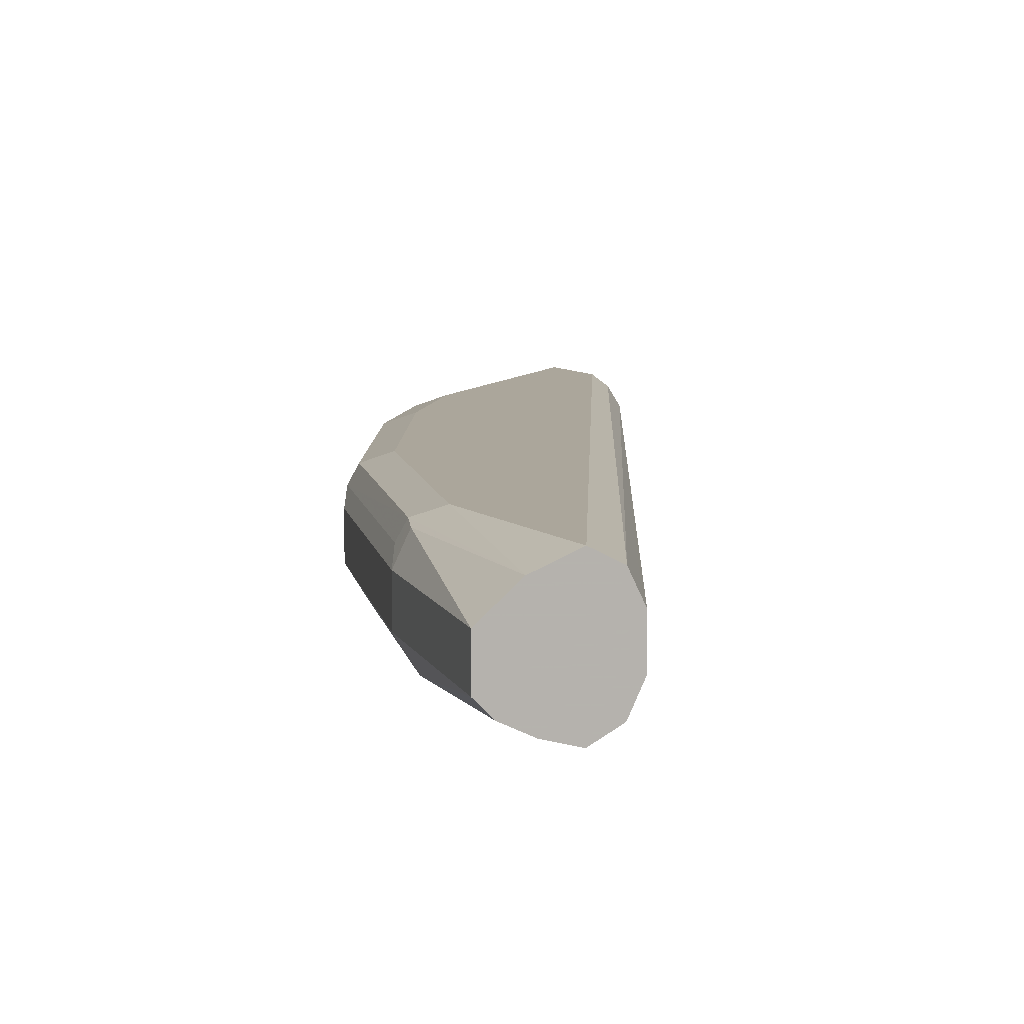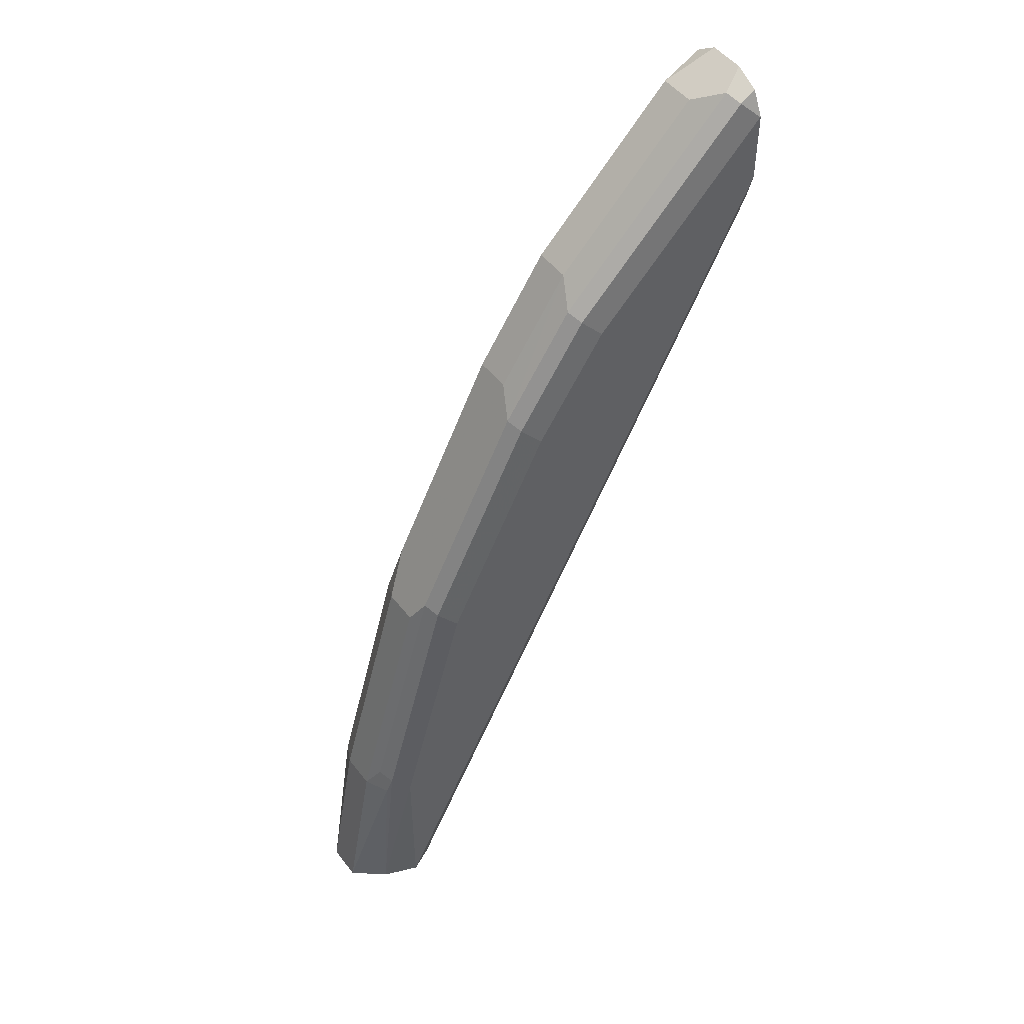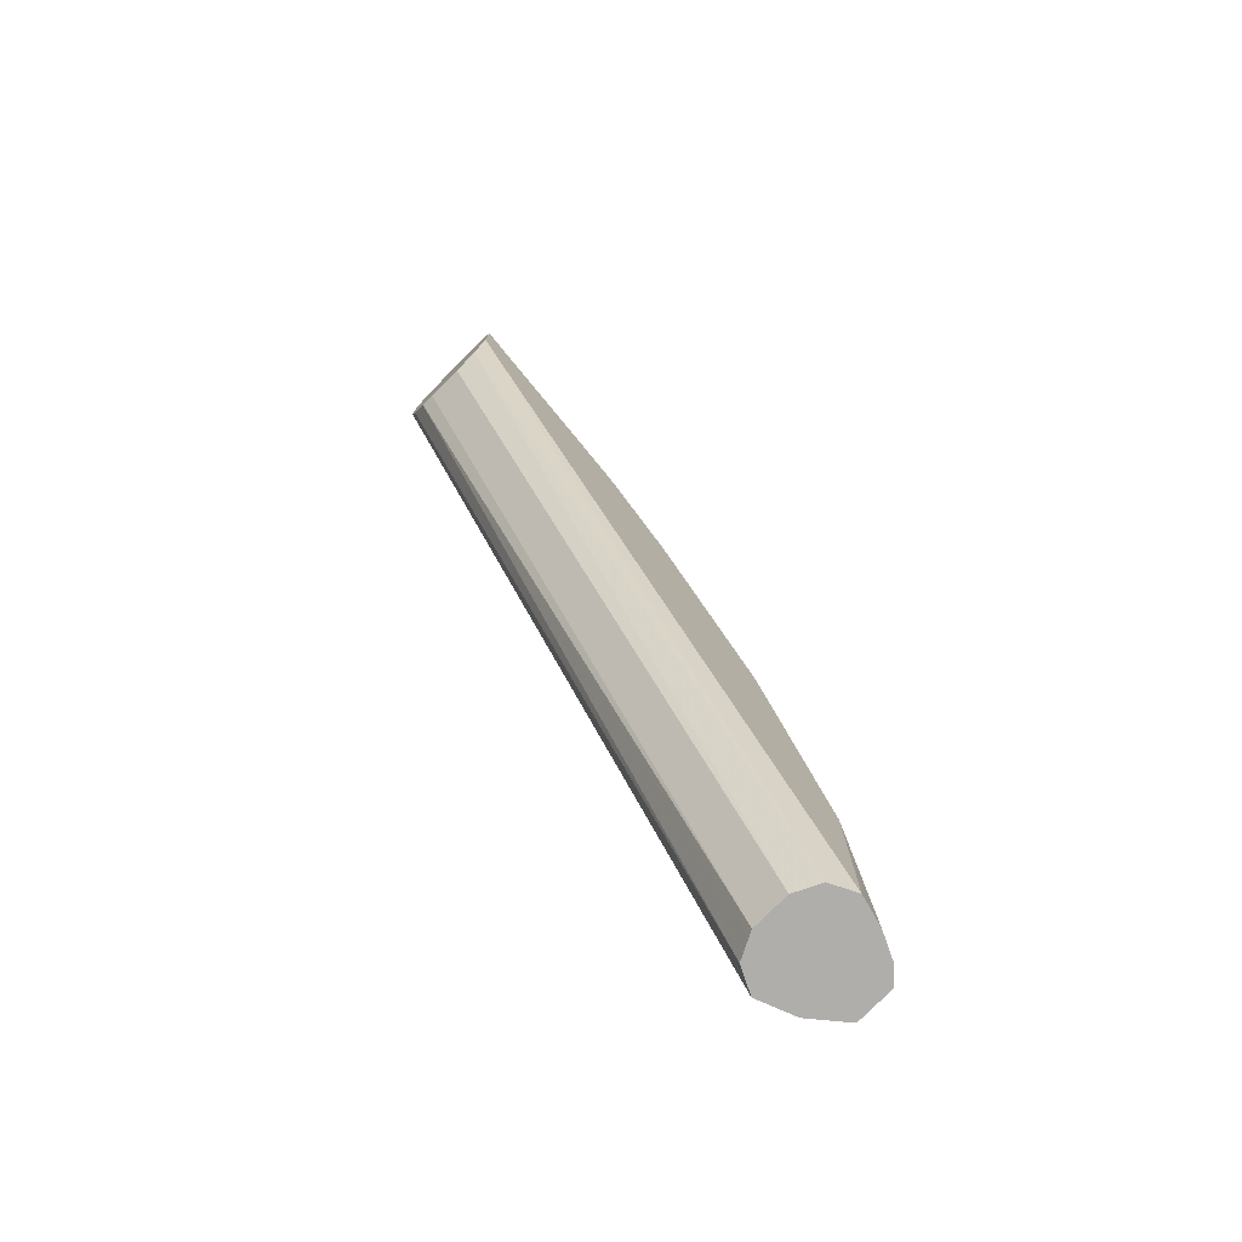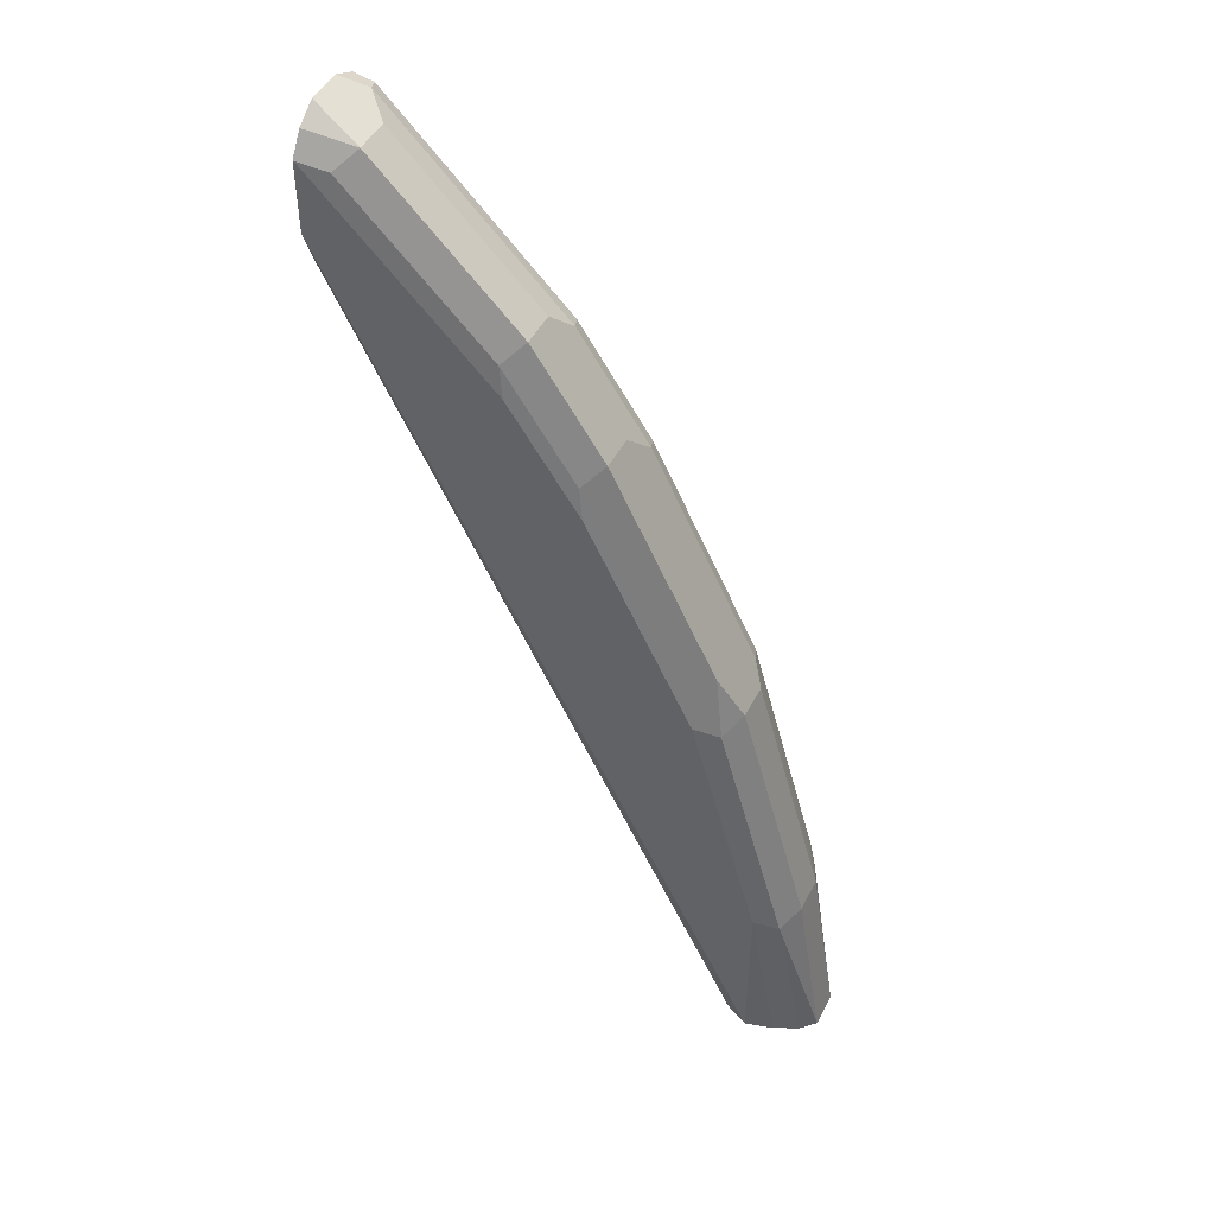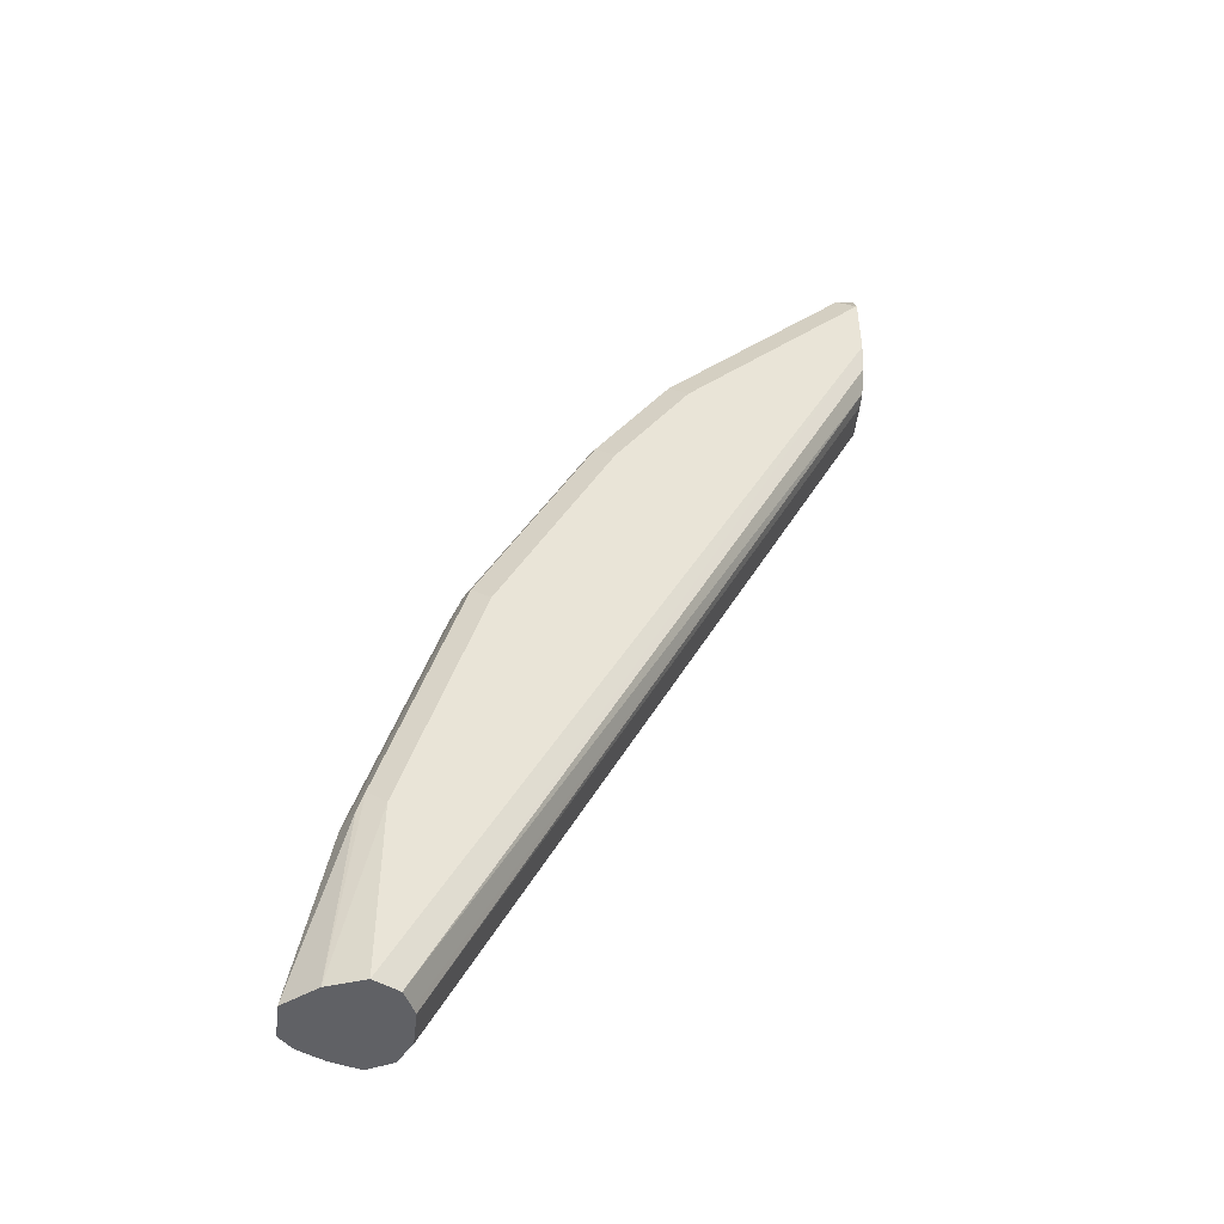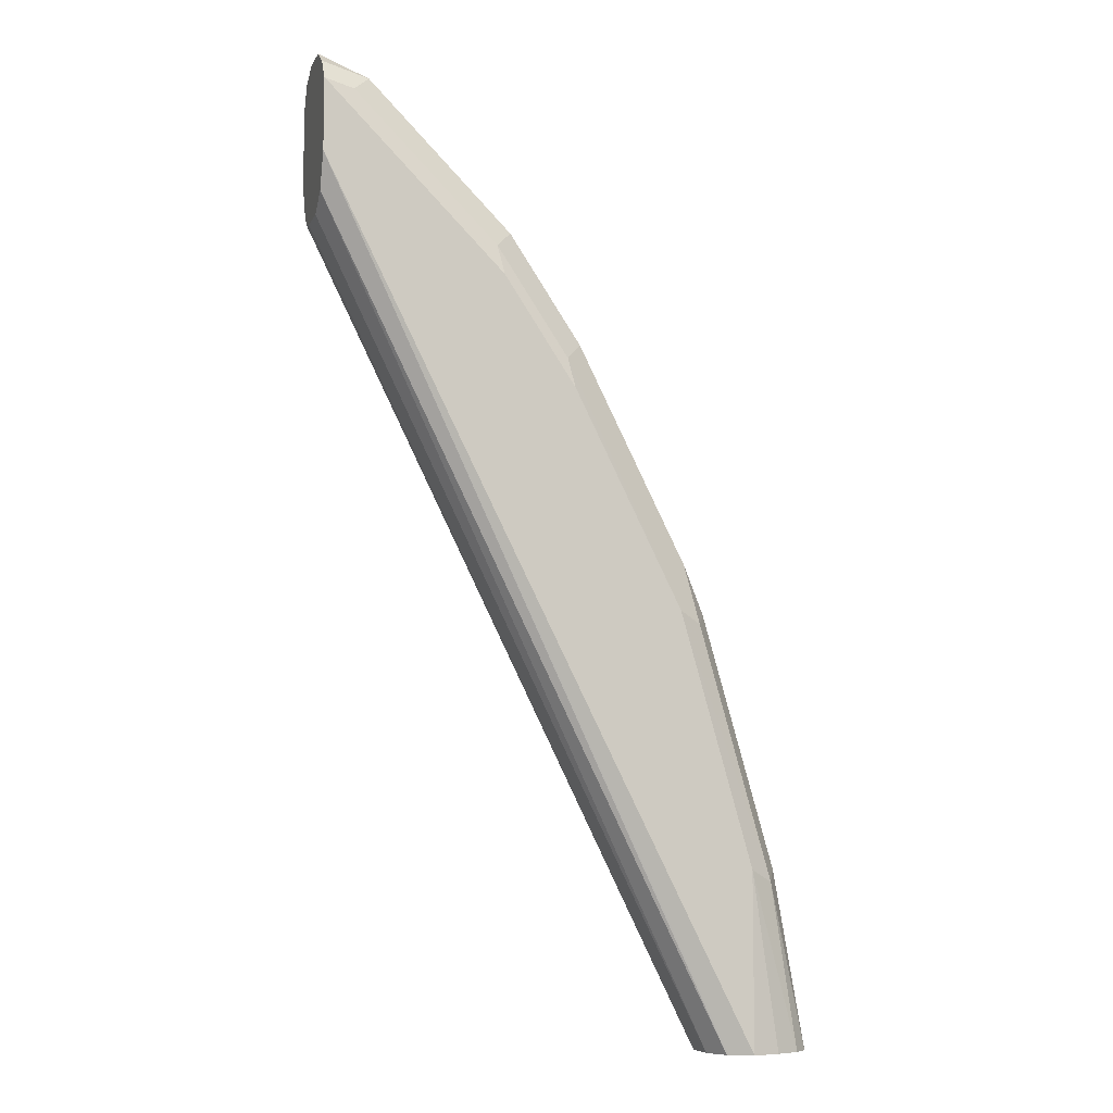
<metadata>
{"format":"obj","ext":"obj","renderer":"f3d","projection":"perspective","resolution":1024,"background":"white","views":[{"elev":7.9,"azim":155.0,"up":"+Y"},{"elev":49.1,"azim":144.1,"up":"+Z"},{"elev":-77.9,"azim":-44.8,"up":"+Z"},{"elev":47.0,"azim":26.3,"up":"+Z"},{"elev":-48.3,"azim":173.4,"up":"+Z"},{"elev":-7.3,"azim":-16.8,"up":"+Z"}]}
</metadata>
<code>
v 0.1892 0.02138 0.8107
v 0.1892 0.000338 0.8107
v 0.1892 0.0294 0.8127
v 0.421 0.02105 0.3386
v 0.1892 -0.01317 0.8212
v 0.421 4.12e-06 0.3386
v 0.1892 0.03783 0.8253
v 0.4281 0.03508 0.3386
v 0.4227 0.02444 0.3386
v 0.1892 -0.02105 0.8421
v 0.4281 -0.01403 0.3386
v 0.1892 0.04211 0.8421
v 0.4421 0.04211 0.3386
v 0.1892 -0.02105 0.8842
v 0.4292 -0.0146 0.3386
v 0.4421 -0.02105 0.3386
v 0.1892 0.04211 0.8842
v 0.4421 0.04211 0.4421
v 0.4626 0.03428 0.3386
v 0.1895 -0.02105 0.8842
v 0.1892 -0.02071 0.8849
v 0.4586 -0.0165 0.3386
v 0.4421 -0.02105 0.4421
v 0.1892 0.03507 0.8984
v 0.1895 0.04211 0.8842
v 0.4526 0.03684 0.4527
v 0.4 0.04211 0.5895
v 0.4808 0.01936 0.3386
v 0.4561 0.03508 0.4421
v 0.207 -0.01754 0.8807
v 0.1892 -0.01269 0.8969
v 0.2106 -0.02105 0.8632
v 0.4728 -0.009678 0.3386
v 0.4561 -0.01403 0.4351
v 0.4 -0.02105 0.5895
v 0.1892 0.02126 0.9052
v 0.2035 0.02807 0.8982
v 0.2 0.03684 0.8947
v 0.2106 0.04211 0.8632
v 0.4561 0.02807 0.4562
v 0.4632 0.02105 0.4421
v 0.4105 0.03684 0.6
v 0.414 0.02807 0.6036
v 0.3368 0.04211 0.7158
v 0.3684 0.03684 0.6842
v 0.4808 -0.00169 0.3386
v 0.2176 -0.007013 0.8912
v 0.2 -0.01052 0.8947
v 0.2702 -0.01754 0.8176
v 0.1892 -0.0001628 0.9054
v 0.2737 -0.02105 0.8
v 0.4632 4.12e-06 0.4421
v 0.414 -0.01403 0.5825
v 0.407 -0.007013 0.6176
v 0.3334 -0.01754 0.7333
v 0.3368 -0.02105 0.7158
v 0.1892 0.02088 0.9054
v 0.2035 0.007021 0.8982
v 0.2176 0.01403 0.8912
v 0.2246 0.02807 0.8772
v 0.2632 0.03684 0.8316
v 0.2737 0.04211 0.8
v 0.421 0.02105 0.5895
v 0.3719 0.02807 0.6877
v 0.2948 0.04211 0.7789
v 0.3053 0.03684 0.7895
v 0.3474 0.03684 0.7263
v 0.3018 -0.007013 0.807
v 0.2912 -0.01754 0.7965
v 0.2948 -0.02105 0.7789
v 0.421 4.12e-06 0.5895
v 0.3649 -0.007013 0.7017
v 0.3438 -0.007013 0.7439
v 0.3018 0.01403 0.807
v 0.2667 0.02807 0.8351
v 0.3509 0.02807 0.7298
v 0.3719 0.007021 0.6877
v 0.3088 0.02807 0.793
v 0.3438 0.01403 0.7439
f 38 62 39
f 38 61 62
f 44 66 67
f 37 50 58
f 37 57 50
f 37 60 38
f 38 60 61
f 40 43 63
f 43 45 64
f 41 63 71
f 41 71 52
f 42 45 43
f 43 64 63
f 44 65 66
f 37 59 60
f 40 63 41
f 37 47 59
f 30 32 51
f 36 57 37
f 44 67 45
f 28 41 52
f 28 52 46
f 30 47 48
f 30 48 31
f 30 51 49
f 30 49 47
f 37 58 47
f 31 48 50
f 34 46 52
f 34 52 71
f 34 71 53
f 34 53 35
f 35 53 54
f 35 54 55
f 35 55 56
f 33 46 34
f 45 67 76
f 66 76 67
f 47 58 50
f 62 66 65
f 63 64 77
f 63 77 71
f 64 76 79
f 64 79 73
f 64 73 72
f 64 72 77
f 61 66 62
f 66 75 78
f 68 73 79
f 68 79 74
f 71 77 72
f 74 79 76
f 74 76 78
f 74 78 75
f 28 29 41
f 66 78 76
f 45 76 64
f 60 66 61
f 59 75 60
f 47 50 48
f 47 49 68
f 47 68 74
f 47 74 59
f 49 51 70
f 49 70 69
f 49 69 68
f 60 75 66
f 53 71 54
f 54 72 55
f 55 72 73
f 55 73 68
f 55 68 69
f 55 69 70
f 55 70 56
f 59 74 75
f 54 71 72
f 27 45 42
f 17 24 25
f 26 43 40
f 4 8 13
f 4 13 19
f 4 19 28
f 4 28 46
f 4 46 33
f 4 33 22
f 4 22 16
f 4 16 15
f 4 15 11
f 4 11 6
f 5 6 11
f 5 11 10
f 7 12 8
f 8 12 13
f 10 11 15
f 4 9 8
f 3 8 9
f 3 7 8
f 2 6 5
f 1 2 5
f 1 5 10
f 1 10 14
f 1 14 21
f 1 21 31
f 1 31 50
f 1 50 57
f 10 15 16
f 1 57 36
f 1 24 17
f 1 17 12
f 1 12 7
f 1 7 3
f 1 3 4
f 1 4 6
f 1 6 2
f 1 36 24
f 10 16 23
f 3 9 4
f 10 35 56
f 19 26 29
f 19 29 28
f 20 30 31
f 20 31 21
f 20 32 30
f 22 33 23
f 23 34 35
f 18 27 26
f 24 36 37
f 24 38 25
f 25 38 39
f 26 40 41
f 26 41 29
f 26 27 42
f 26 42 43
f 10 23 35
f 24 37 38
f 18 26 19
f 23 33 34
f 10 56 70
f 27 44 45
f 10 70 51
f 10 51 32
f 10 32 20
f 10 20 14
f 12 25 39
f 12 39 62
f 12 62 65
f 12 17 25
f 12 44 27
f 12 27 18
f 12 18 13
f 13 18 19
f 14 20 21
f 16 22 23
f 12 65 44

</code>
